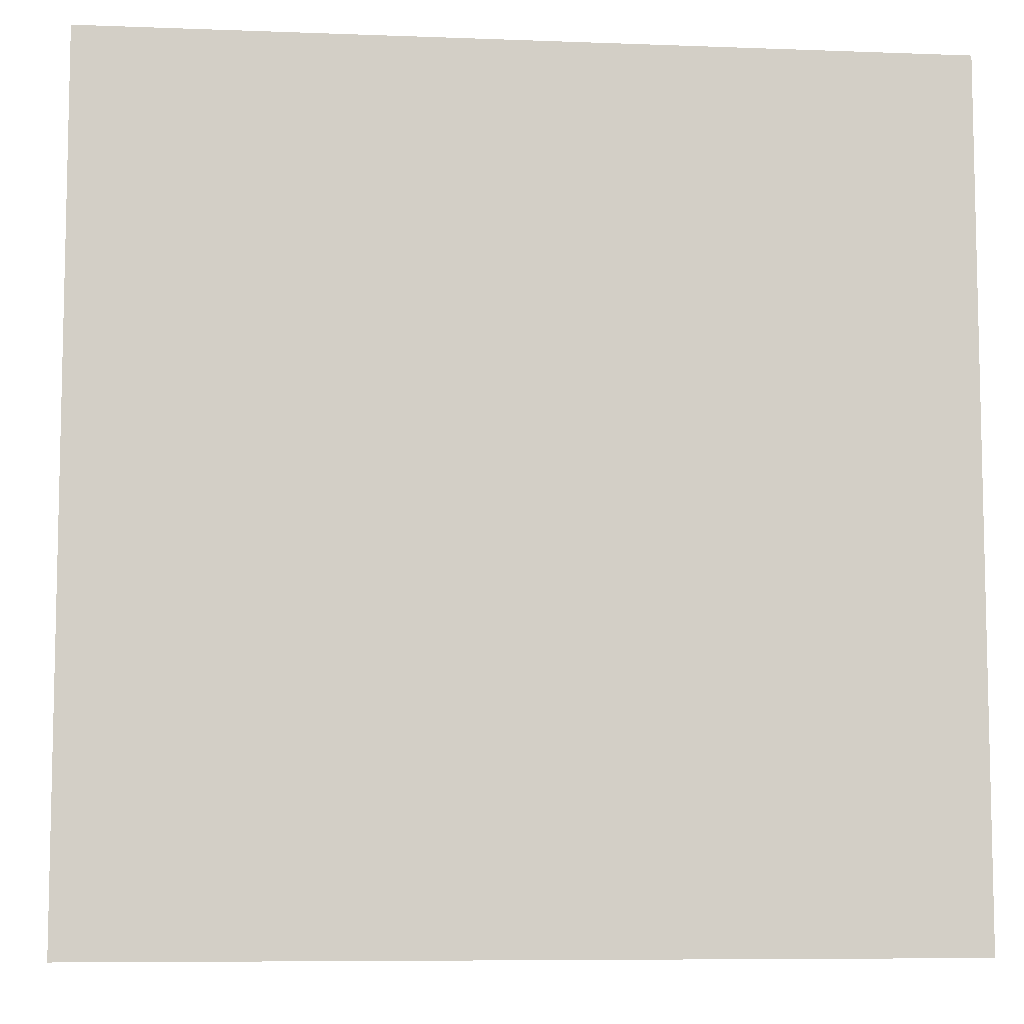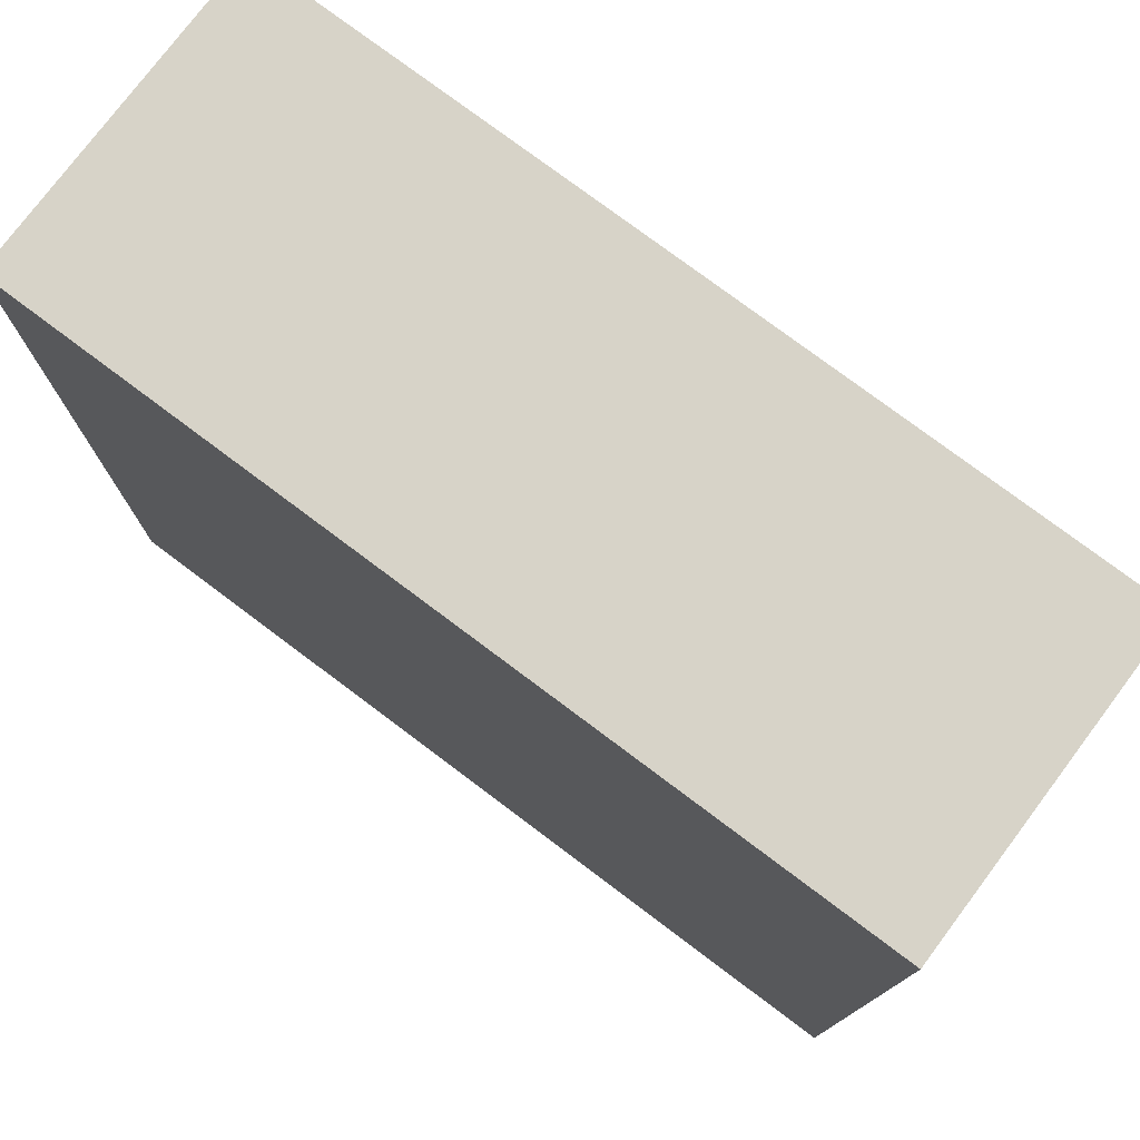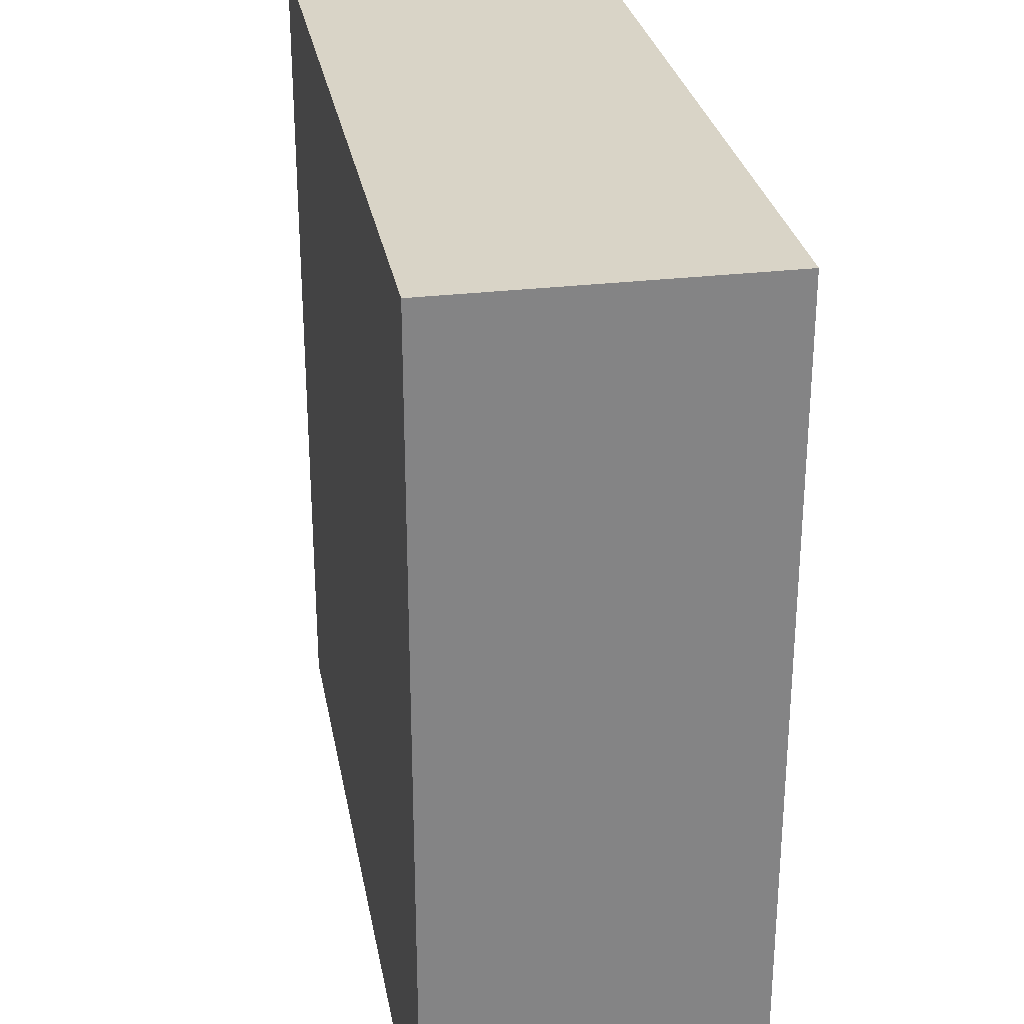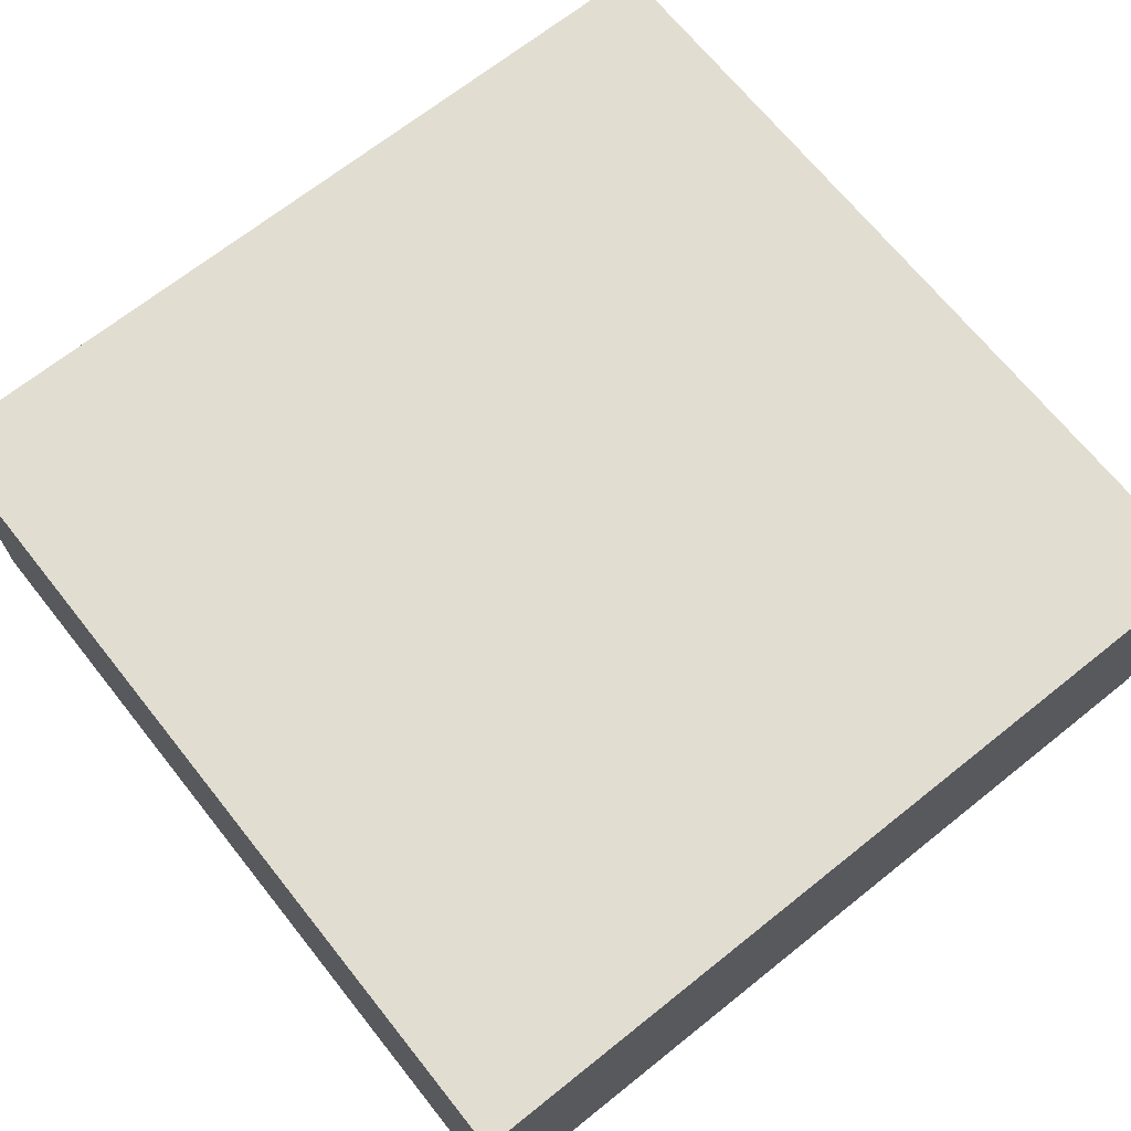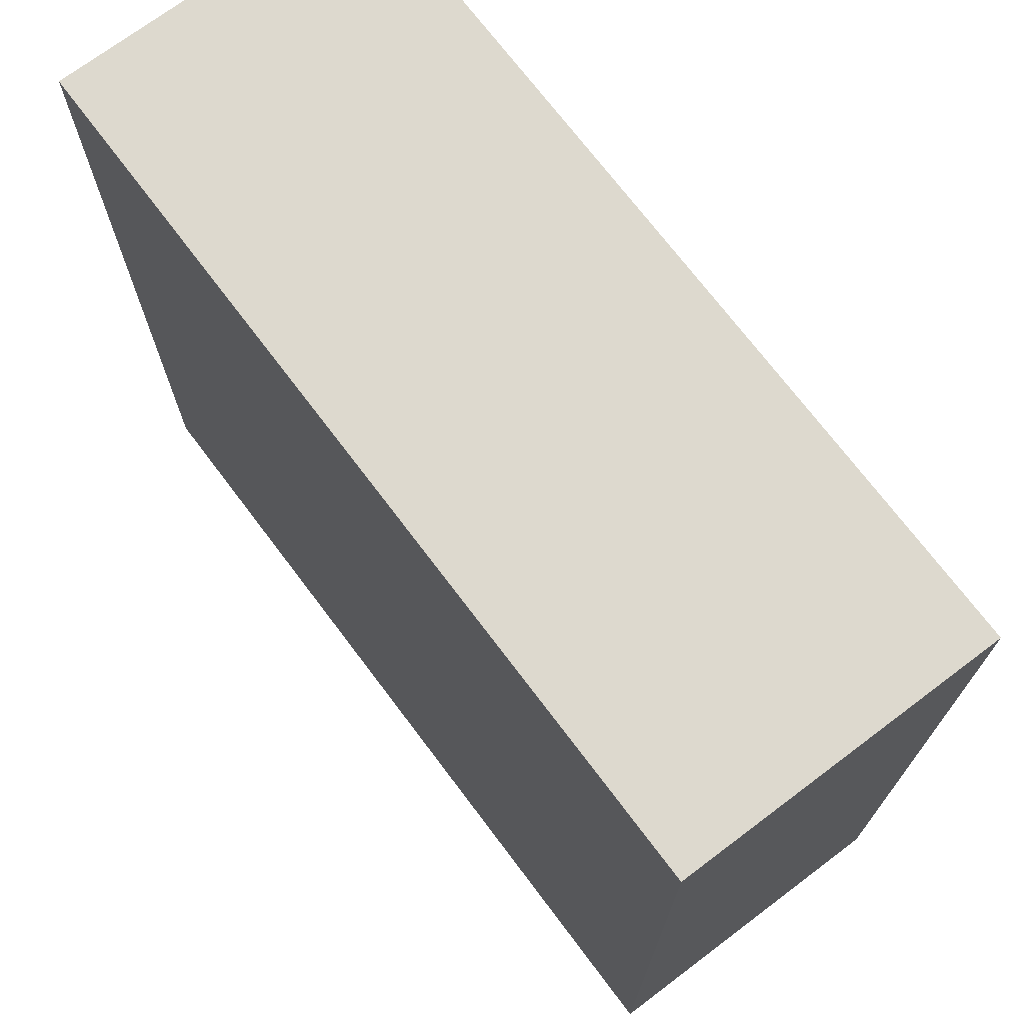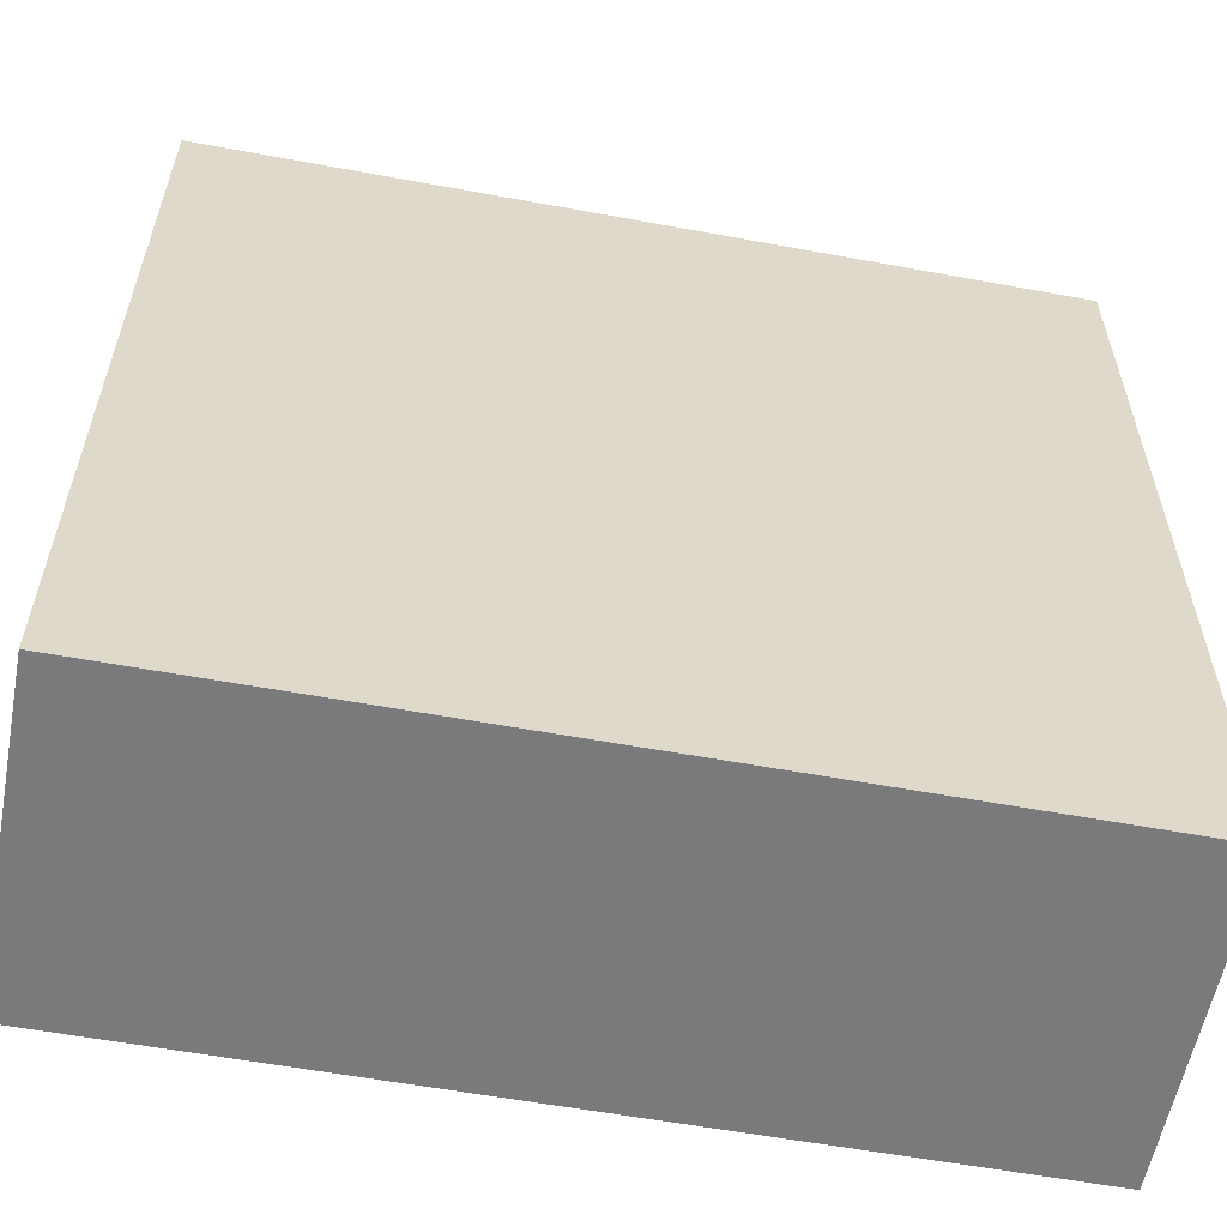
<metadata>
{"format":"obj","ext":"obj","renderer":"f3d","projection":"perspective","resolution":1024,"background":"white","views":[{"elev":-7.8,"azim":174.0,"up":"+Z"},{"elev":77.1,"azim":-143.1,"up":"+Z"},{"elev":28.8,"azim":-100.2,"up":"+Z"},{"elev":68.7,"azim":-128.6,"up":"+Y"},{"elev":71.8,"azim":53.0,"up":"+Z"},{"elev":-58.2,"azim":-10.8,"up":"+Z"}]}
</metadata>
<code>
o
v 0 0.4 0
v 0 0.4 -0.8
v 0 0.7 0
v 0 0.7 -0.8
v 0.8 0.4 0
v 0.8 0.4 -0.8
v 0.8 0.7 0
v 0.8 0.7 -0.8
v 0 0.4 0
v 0 0.7 0
v 0.8 0.4 0
v 0.8 0.7 0
v 0 0.4 -0.8
v 0 0.7 -0.8
v 0.8 0.4 -0.8
v 0.8 0.7 -0.8
v 0 0.4 0
v 0.8 0.4 0
v 0 0.4 -0.8
v 0.8 0.4 -0.8
v 0 0.7 0
v 0.8 0.7 0
v 0 0.7 -0.8
v 0.8 0.7 -0.8
f 3 2 1
f 4 2 3
f 5 6 7
f 7 6 8
f 11 10 9
f 12 10 11
f 13 14 15
f 15 14 16
f 19 18 17
f 20 18 19
f 21 22 23
f 23 22 24

</code>
